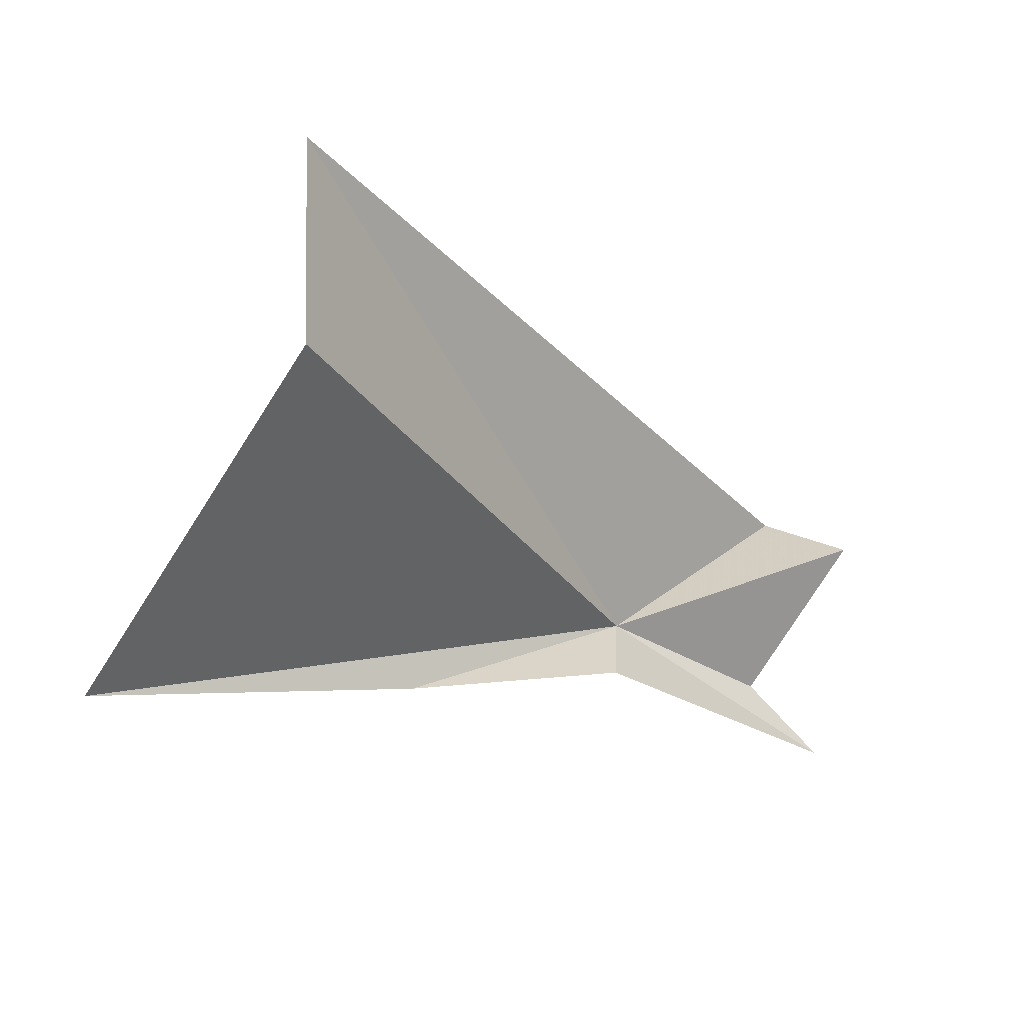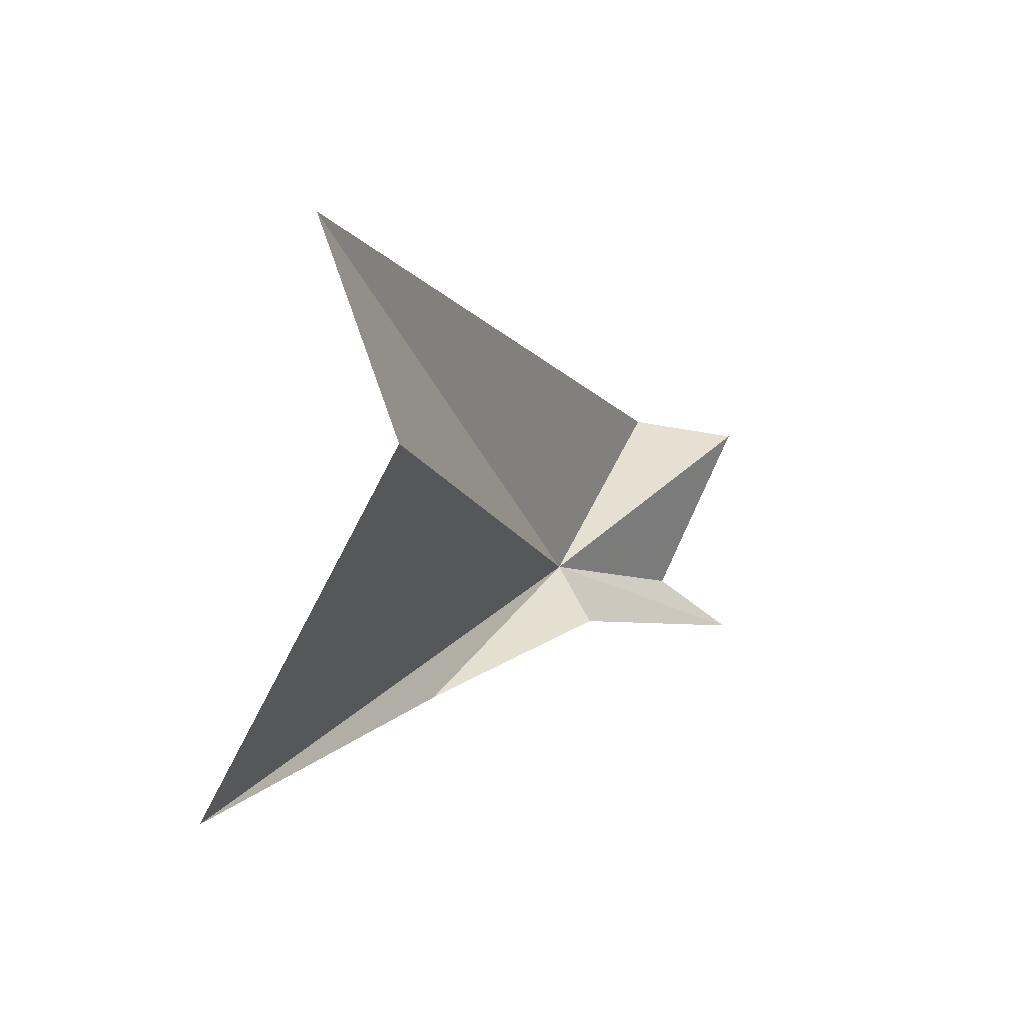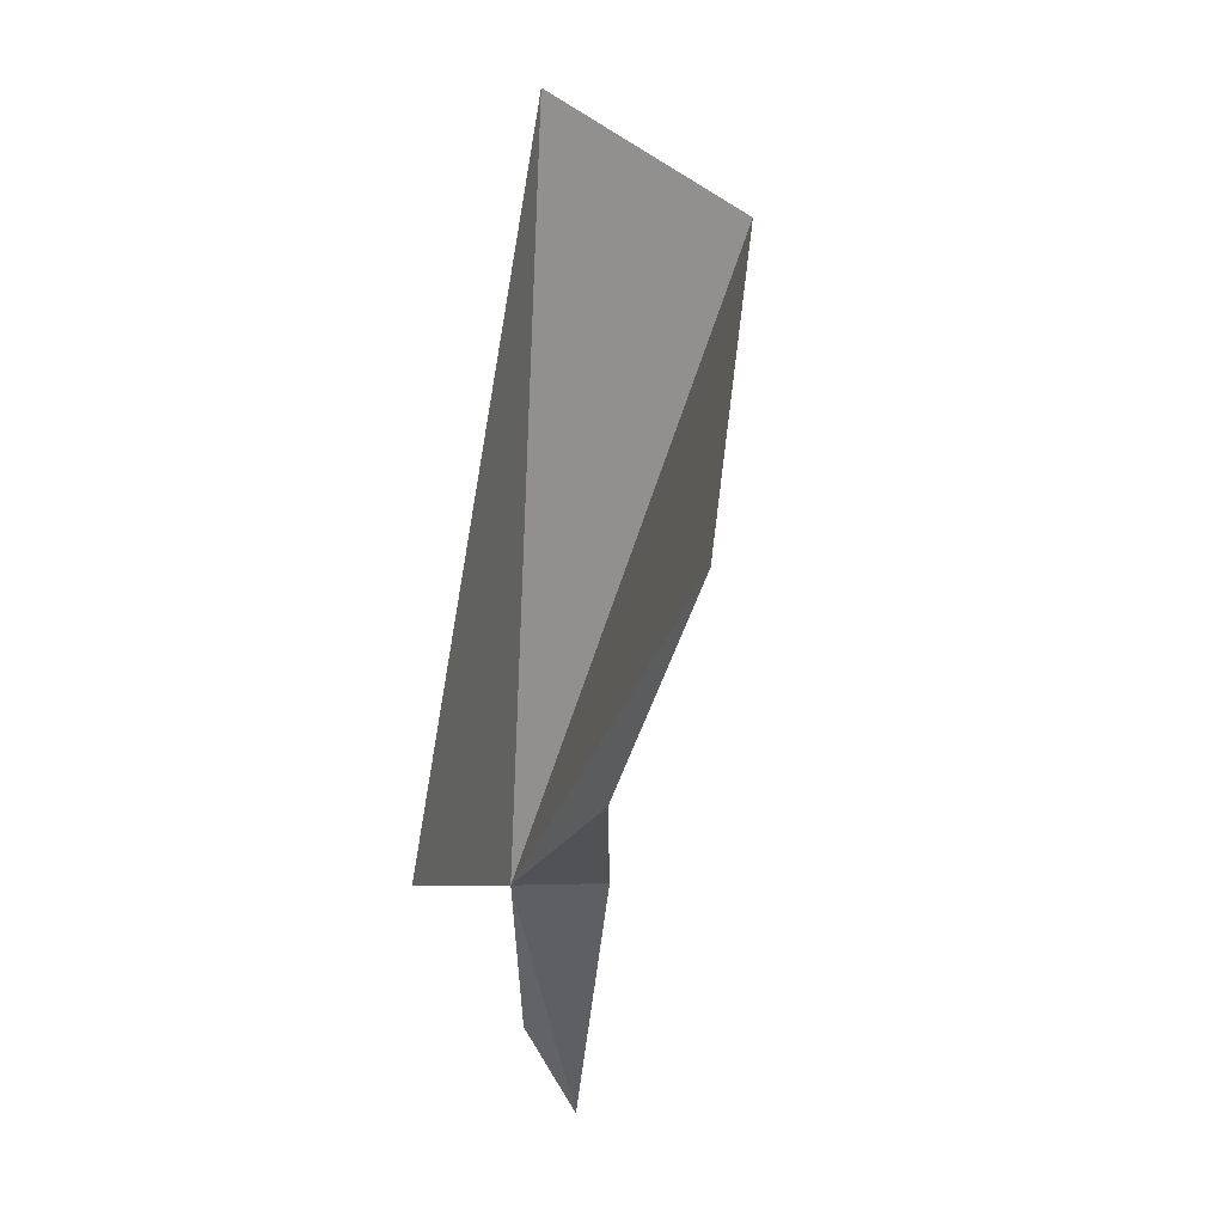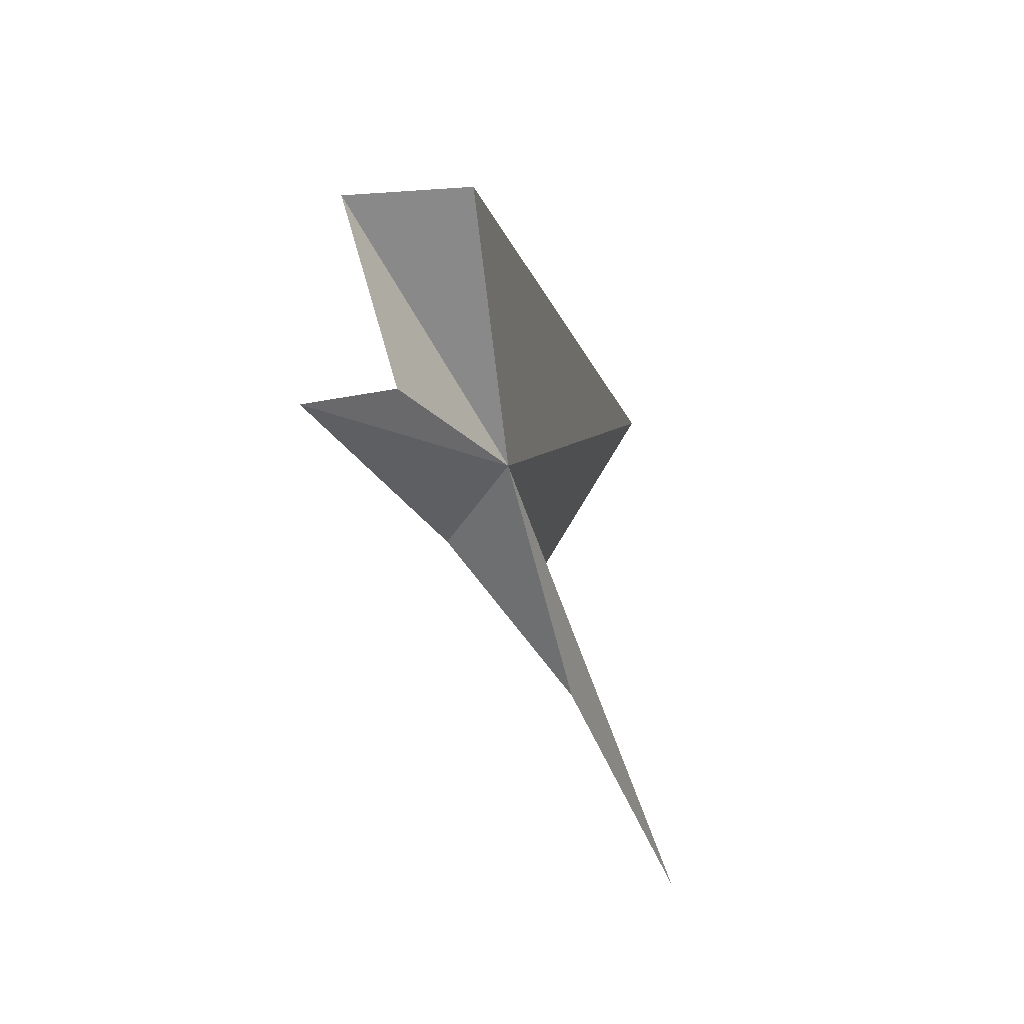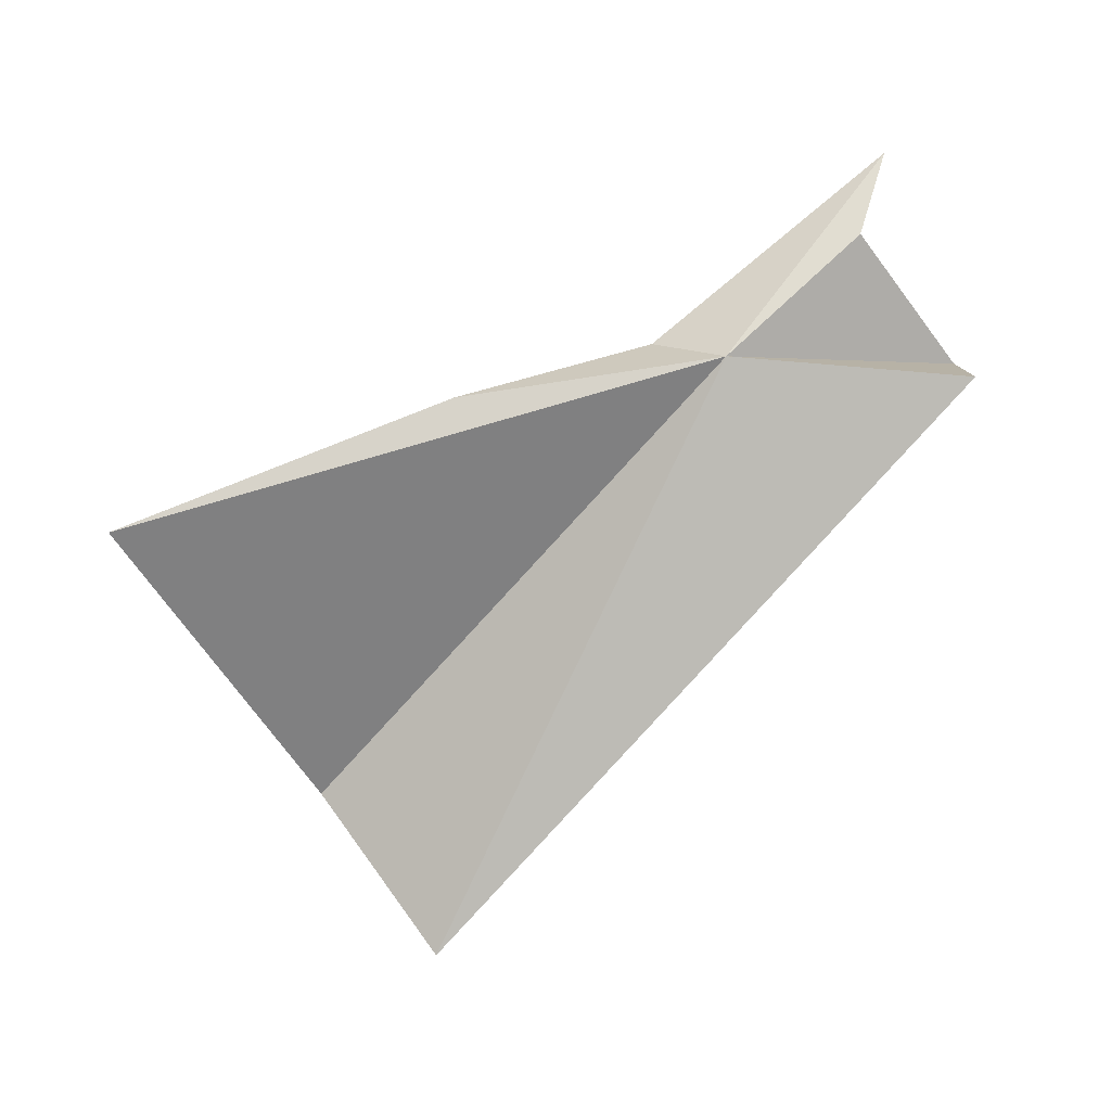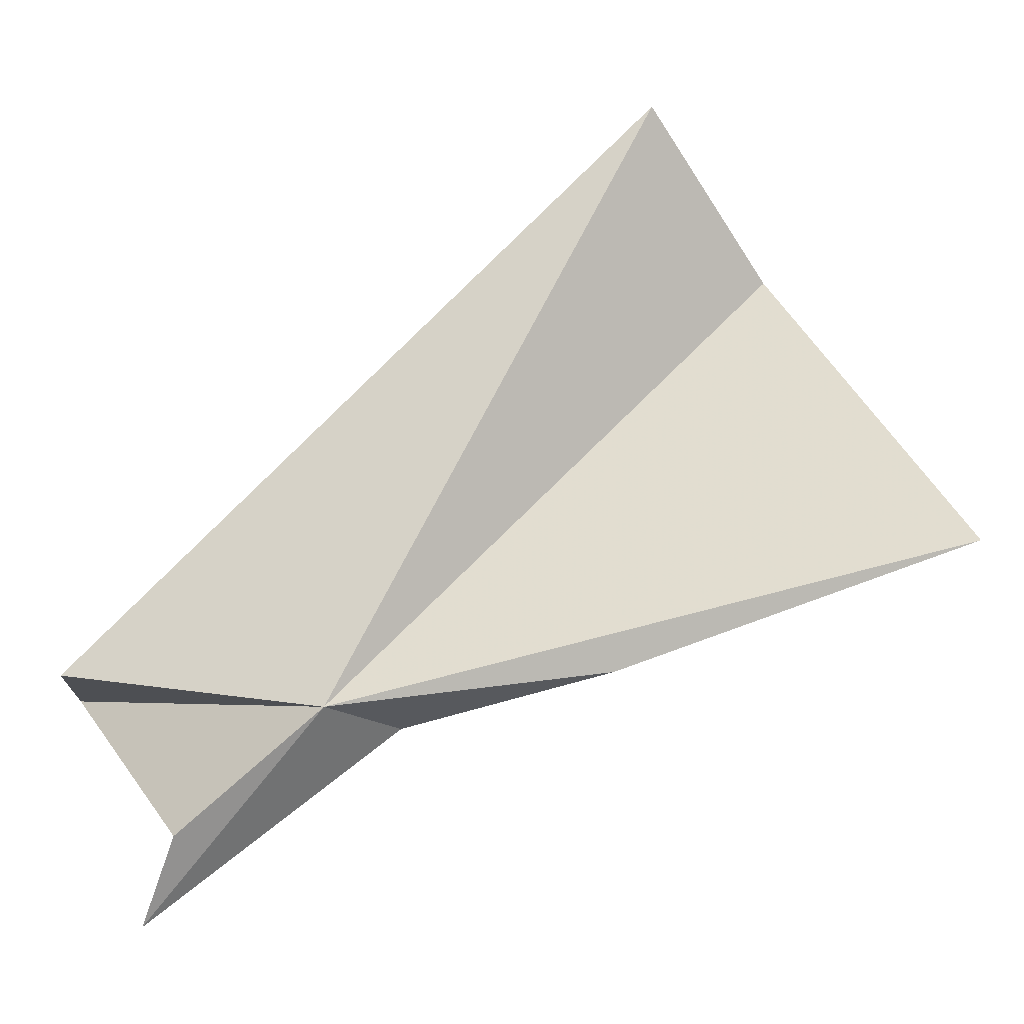
<metadata>
{"format":"obj","ext":"obj","renderer":"f3d","projection":"perspective","resolution":1024,"background":"white","views":[{"elev":26.1,"azim":-47.4,"up":"+Y"},{"elev":37.1,"azim":-69.6,"up":"+Y"},{"elev":-13.5,"azim":-115.7,"up":"+Y"},{"elev":-57.4,"azim":94.6,"up":"+Y"},{"elev":-74.0,"azim":2.0,"up":"+Z"},{"elev":-21.7,"azim":178.4,"up":"+Y"}]}
</metadata>
<code>
v -15.91 19.73 16.76
v -15.45 19.78 16.78
v -15.46 19.8 16.98
v -16.49 20.8 16.55
v -15.65 19.53 16.9
v -15.59 19.4 17.03
v -16.04 19.72 16.87
v -16.71 20.56 16.78
v -17.02 19.96 16.54
v -16.41 19.77 16.7
f 1 3 2
f 1 2 4
f 1 6 5
f 1 7 6
f 1 5 3
f 1 4 8
f 1 8 9
f 1 9 10
f 1 10 7

</code>
